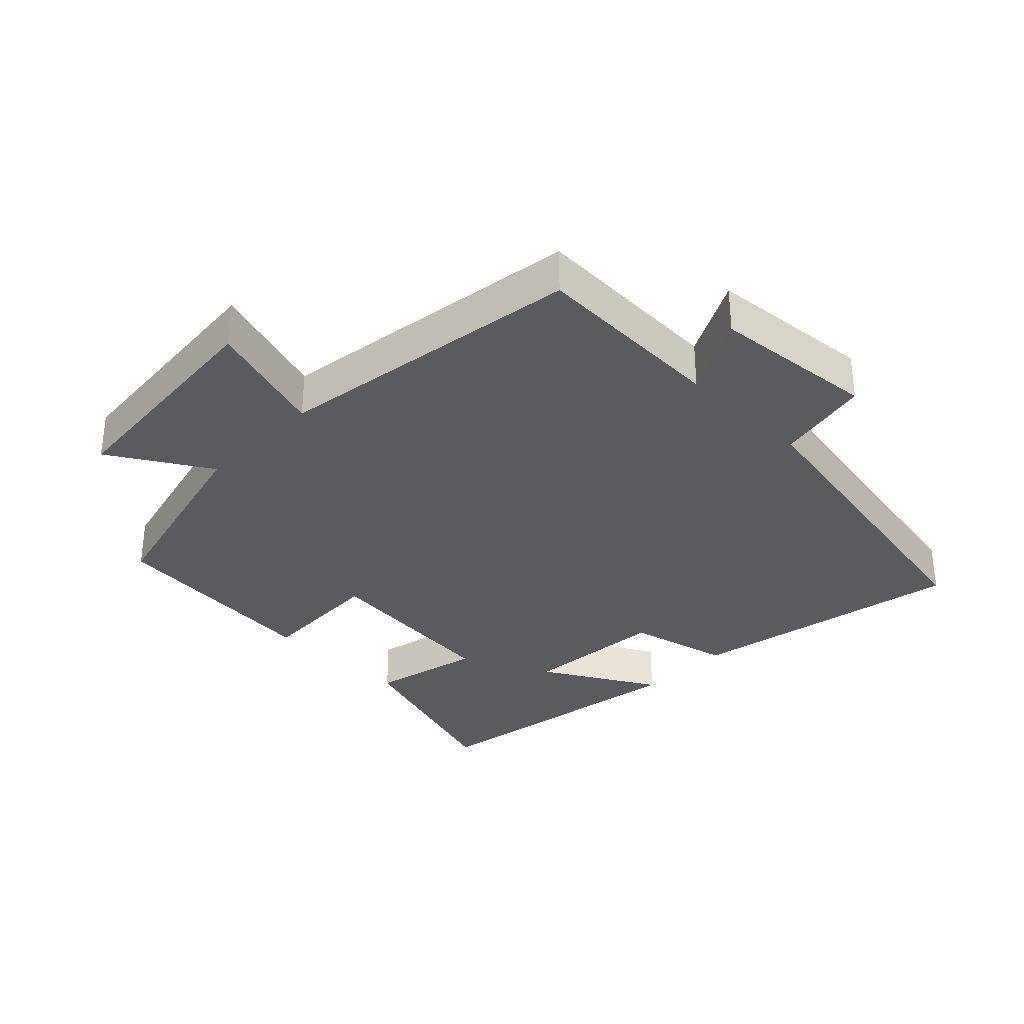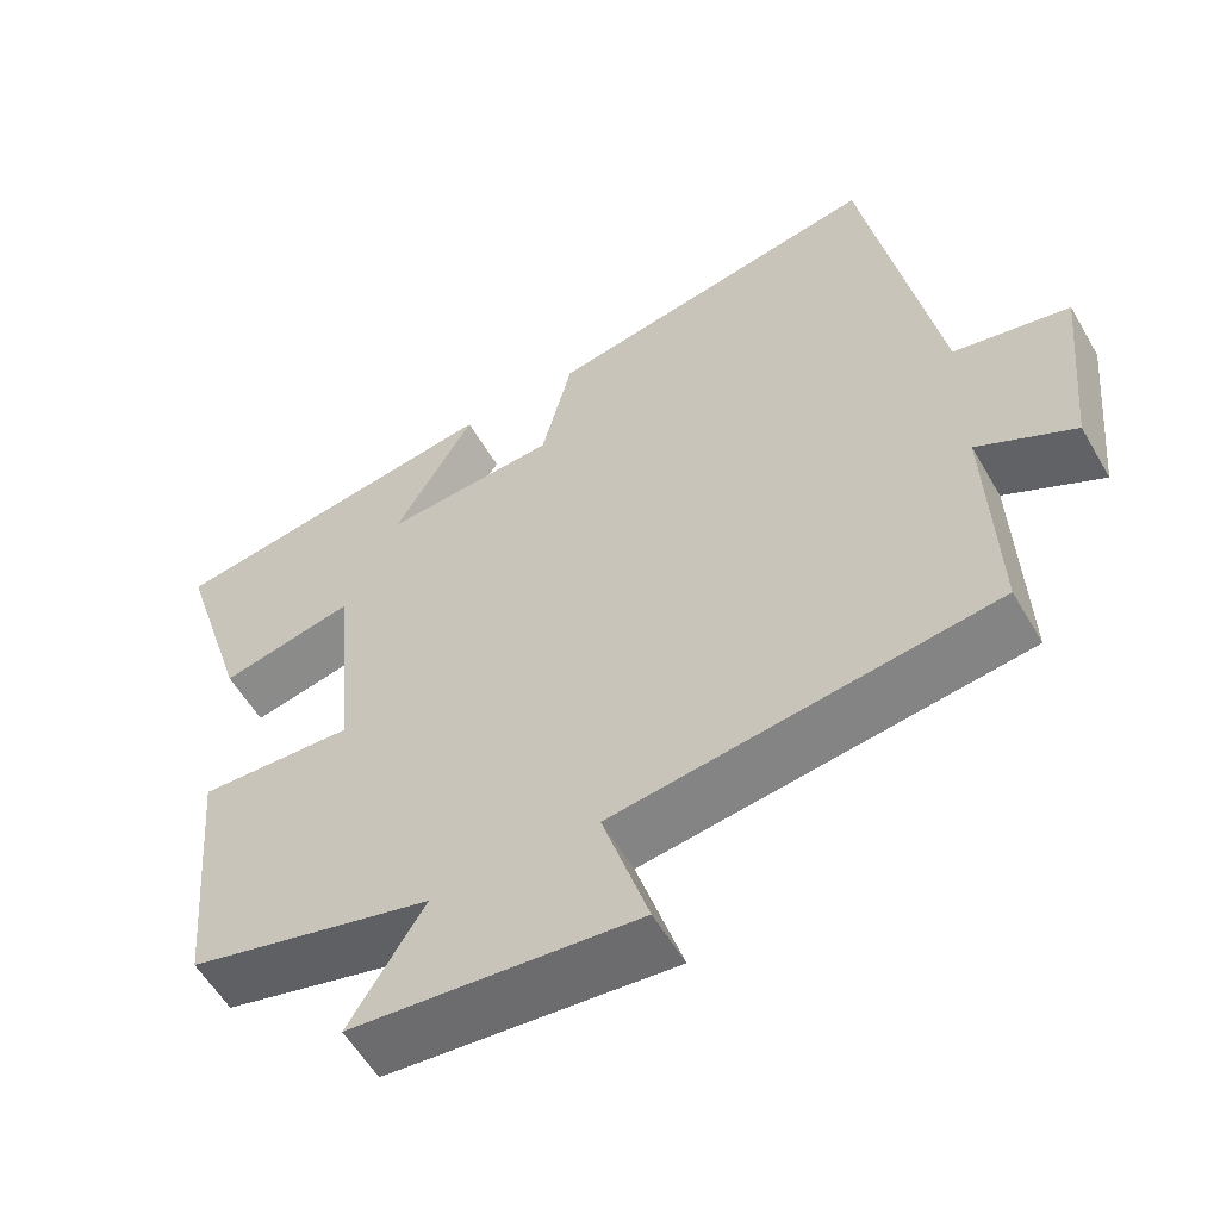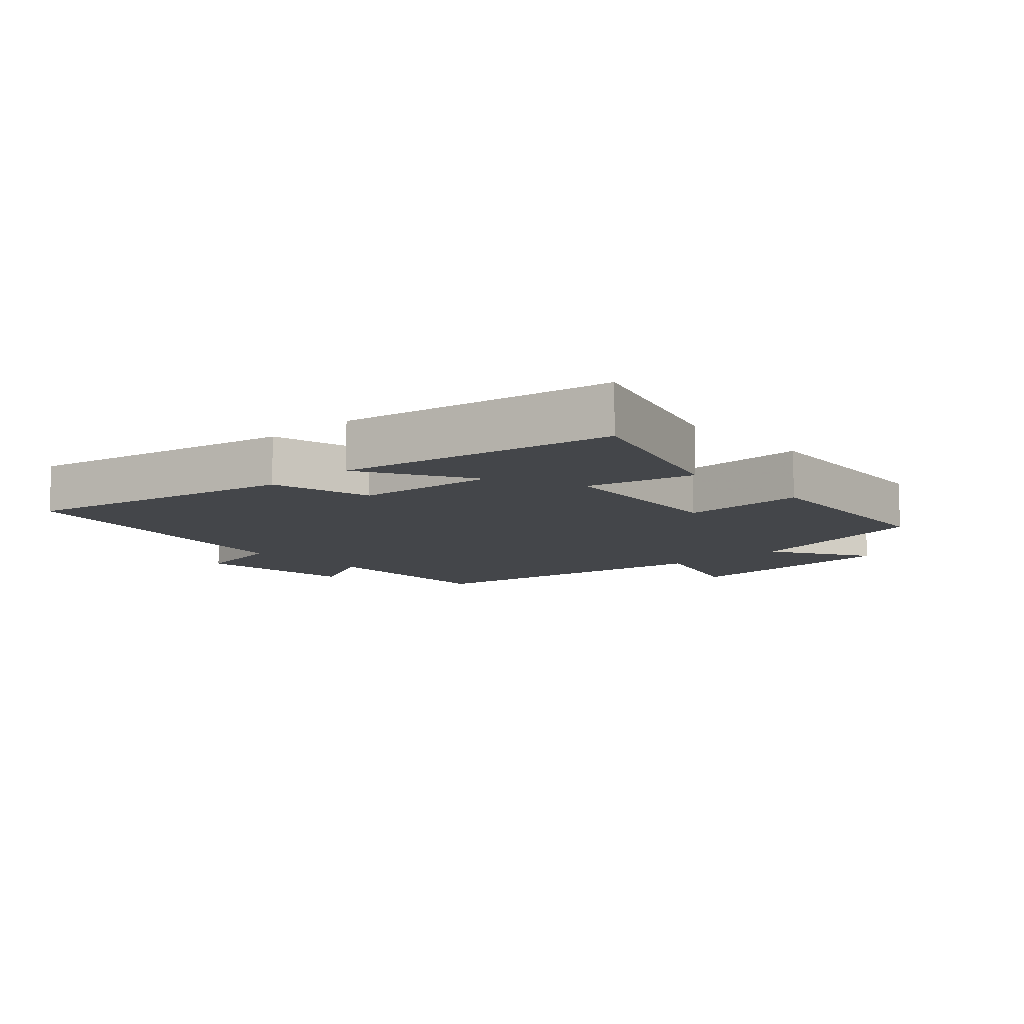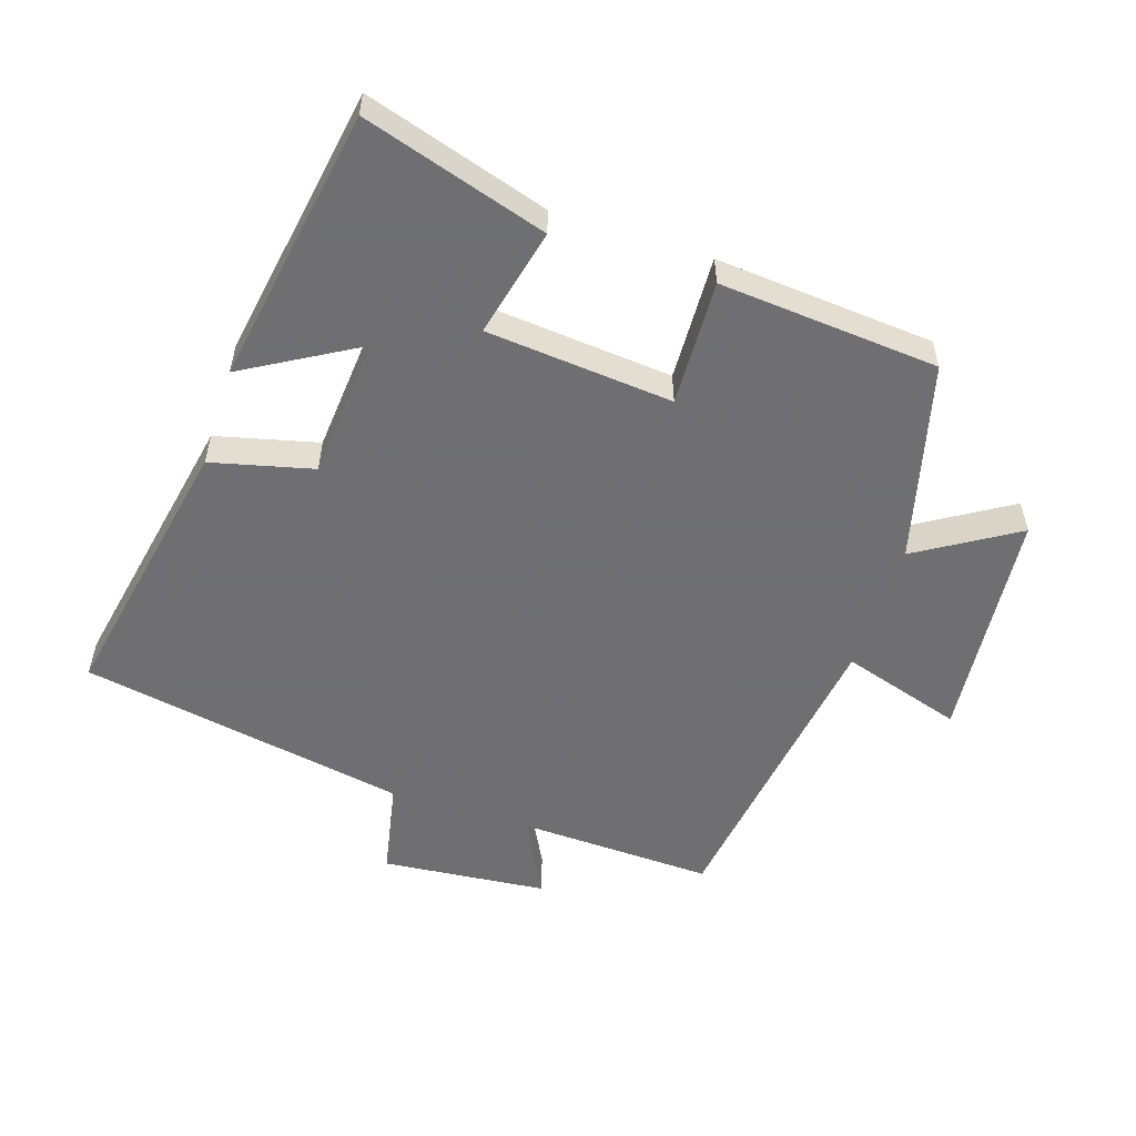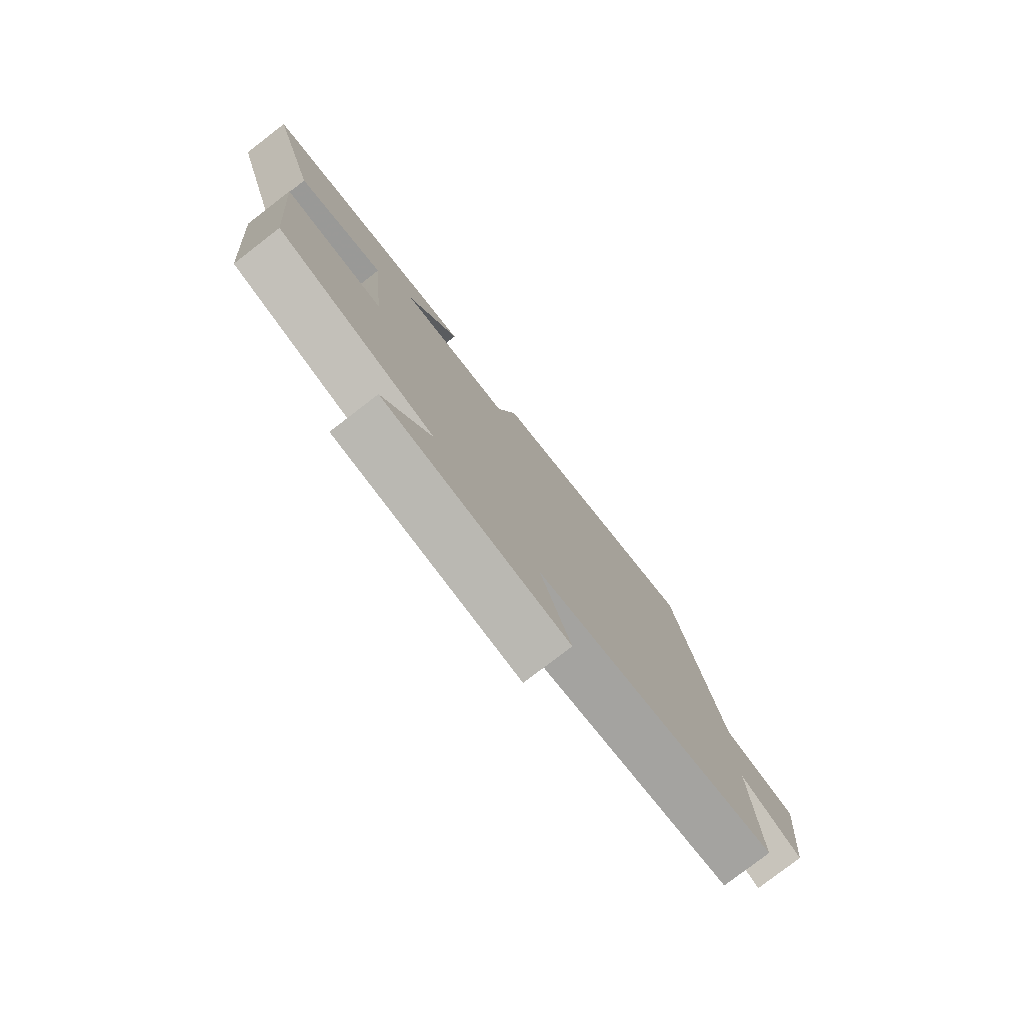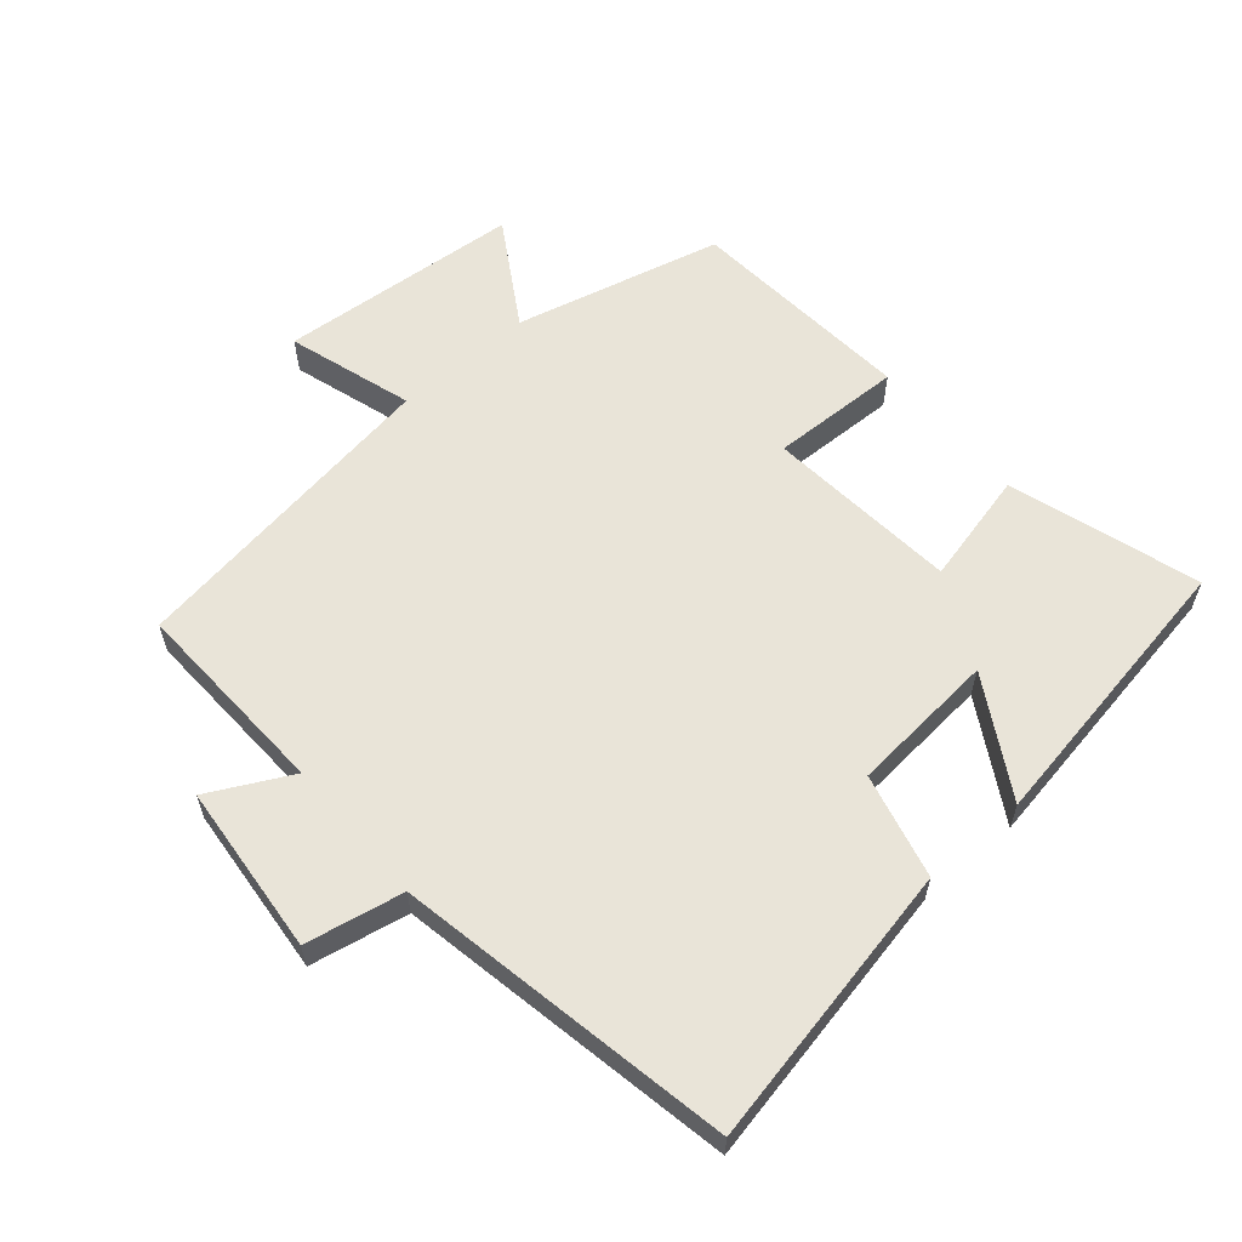
<metadata>
{"format":"obj","ext":"obj","renderer":"f3d","projection":"perspective","resolution":1024,"background":"white","views":[{"elev":-33.3,"azim":-134.5,"up":"+Y"},{"elev":-56.9,"azim":-150.2,"up":"+Z"},{"elev":-9.8,"azim":42.5,"up":"+Y"},{"elev":-54.7,"azim":72.1,"up":"+Y"},{"elev":-79.0,"azim":127.6,"up":"+Z"},{"elev":60.5,"azim":-40.8,"up":"+Y"}]}
</metadata>
<code>
v 0.587 0.07 0.429
v 0.5 0.07 0.149
v 0.334 0.07 0.188
v 0.308 0.07 -0.096
v 0.5 0.07 -0.089
v 0.472 0.07 -0.423
v 0.168 0.07 -0.5
v 0.261 0.07 -0.652
v -0.095 0.07 -0.684
v -0.038 0.07 -0.5
v -0.511 0.07 -0.432
v -0.5 0.07 -0.134
v -0.621 0.07 -0.197
v -0.645 0.07 0.055
v -0.5 0.07 0.084
v -0.409 0.07 0.583
v 0.011 0.07 0.5
v 0.049 0.07 0.345
v 0.265 0.07 0.327
v 0.165 0.07 0.5
v 0.587 0 0.429
v 0.5 0 0.149
v 0.334 0 0.188
v 0.308 0 -0.096
v 0.5 0 -0.089
v 0.472 0 -0.423
v 0.168 0 -0.5
v 0.261 0 -0.652
v -0.095 0 -0.684
v -0.038 0 -0.5
v -0.511 0 -0.432
v -0.5 0 -0.134
v -0.621 0 -0.197
v -0.645 0 0.055
v -0.5 0 0.084
v -0.409 0 0.583
v 0.011 0 0.5
v 0.049 0 0.345
v 0.265 0 0.327
v 0.165 0 0.5
f 19 20 1 2
f 18 19 2 3
f 15 16 17 18
f 15 18 3 4
f 12 13 14 15
f 12 15 4
f 5 6 7
f 4 5 7
f 12 4 7
f 11 12 7
f 10 11 7
f 7 8 9 10
f 22 21 40 39
f 23 22 39 38
f 38 37 36 35
f 24 23 38 35
f 35 34 33 32
f 24 35 32
f 27 26 25
f 27 25 24
f 27 24 32
f 27 32 31
f 27 31 30
f 30 29 28 27
f 1 21 22 2
f 2 22 23 3
f 3 23 24 4
f 4 24 25 5
f 5 25 26 6
f 6 26 27 7
f 7 27 28 8
f 8 28 29 9
f 9 29 30 10
f 10 30 31 11
f 11 31 32 12
f 12 32 33 13
f 13 33 34 14
f 14 34 35 15
f 15 35 36 16
f 16 36 37 17
f 17 37 38 18
f 18 38 39 19
f 19 39 40 20
f 20 40 21 1

</code>
